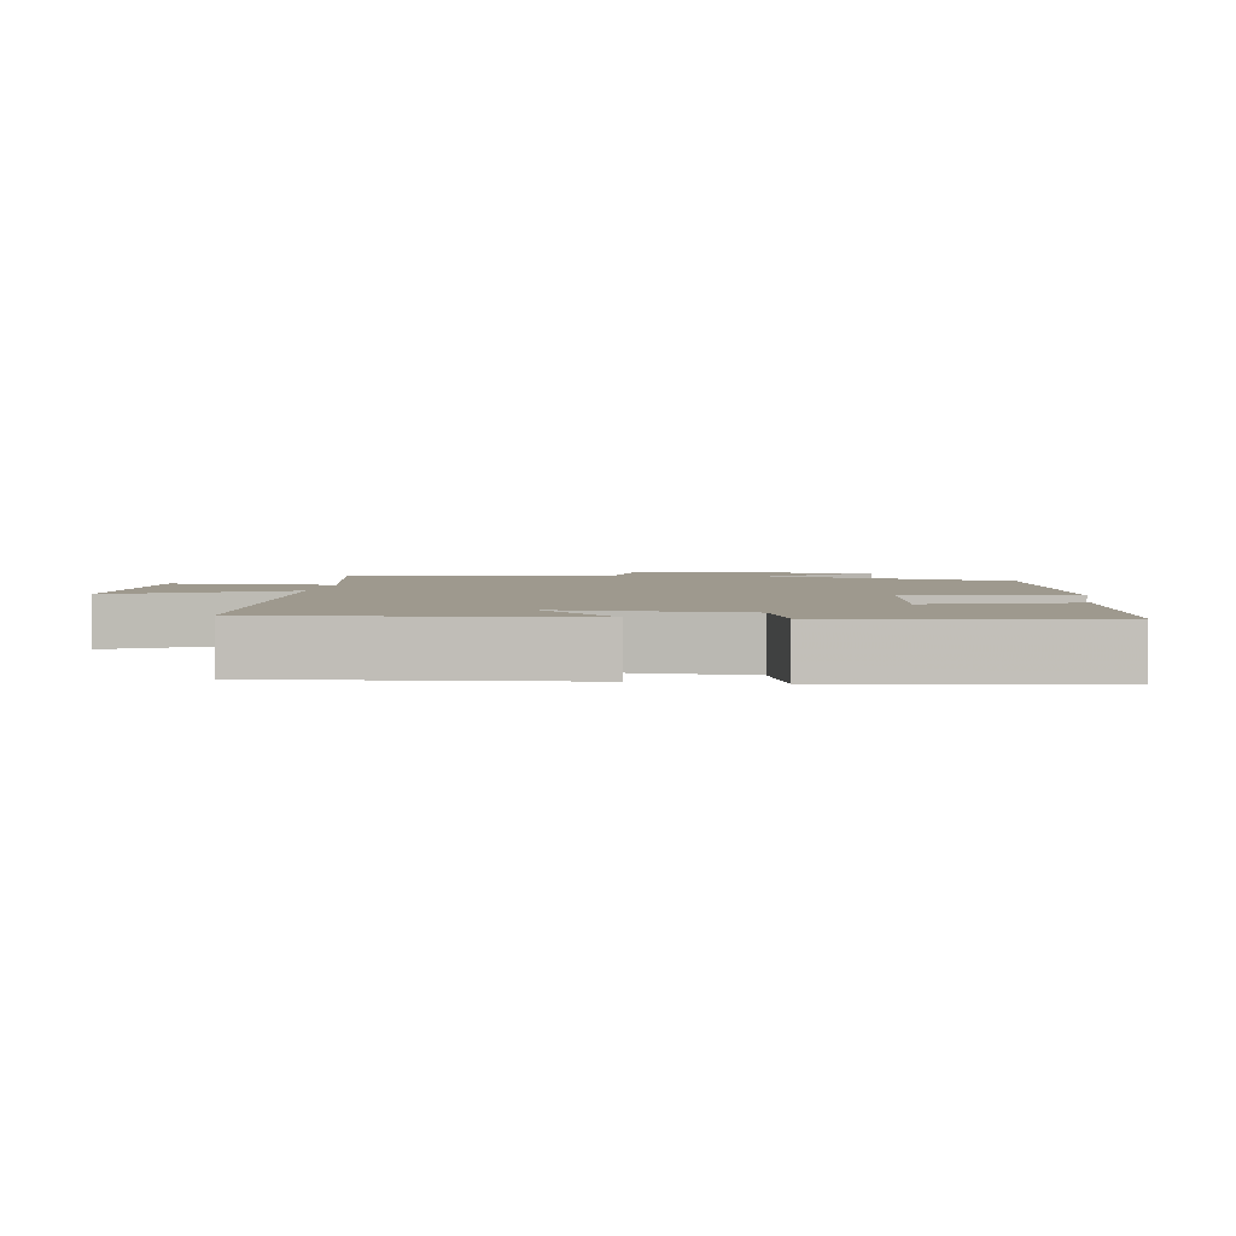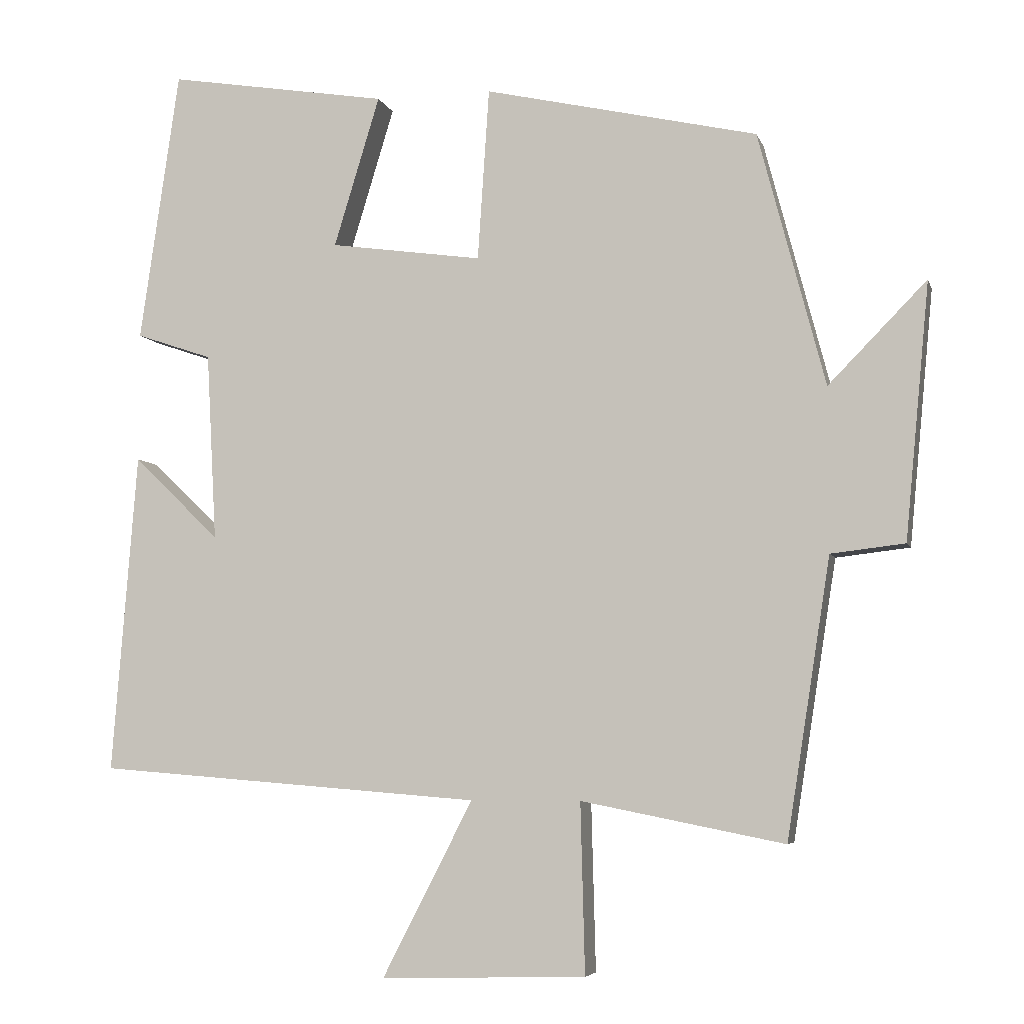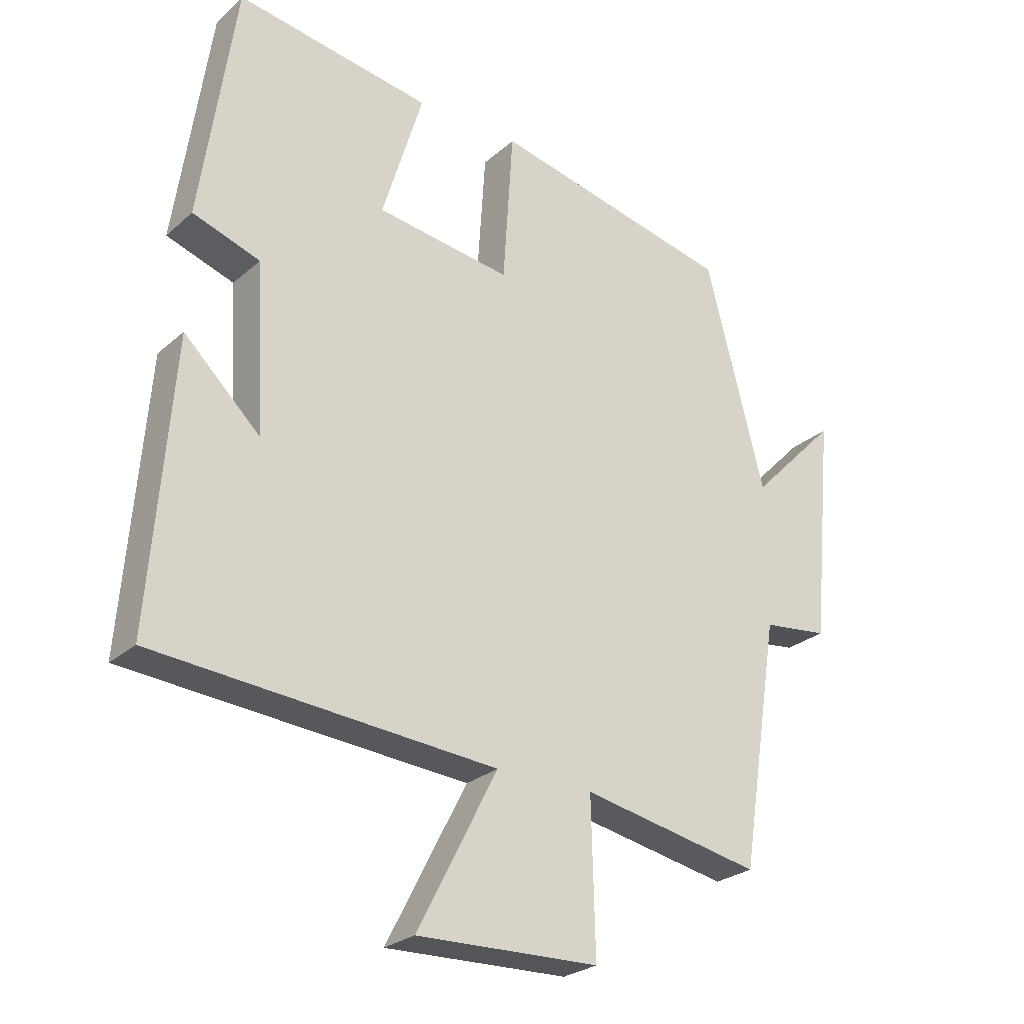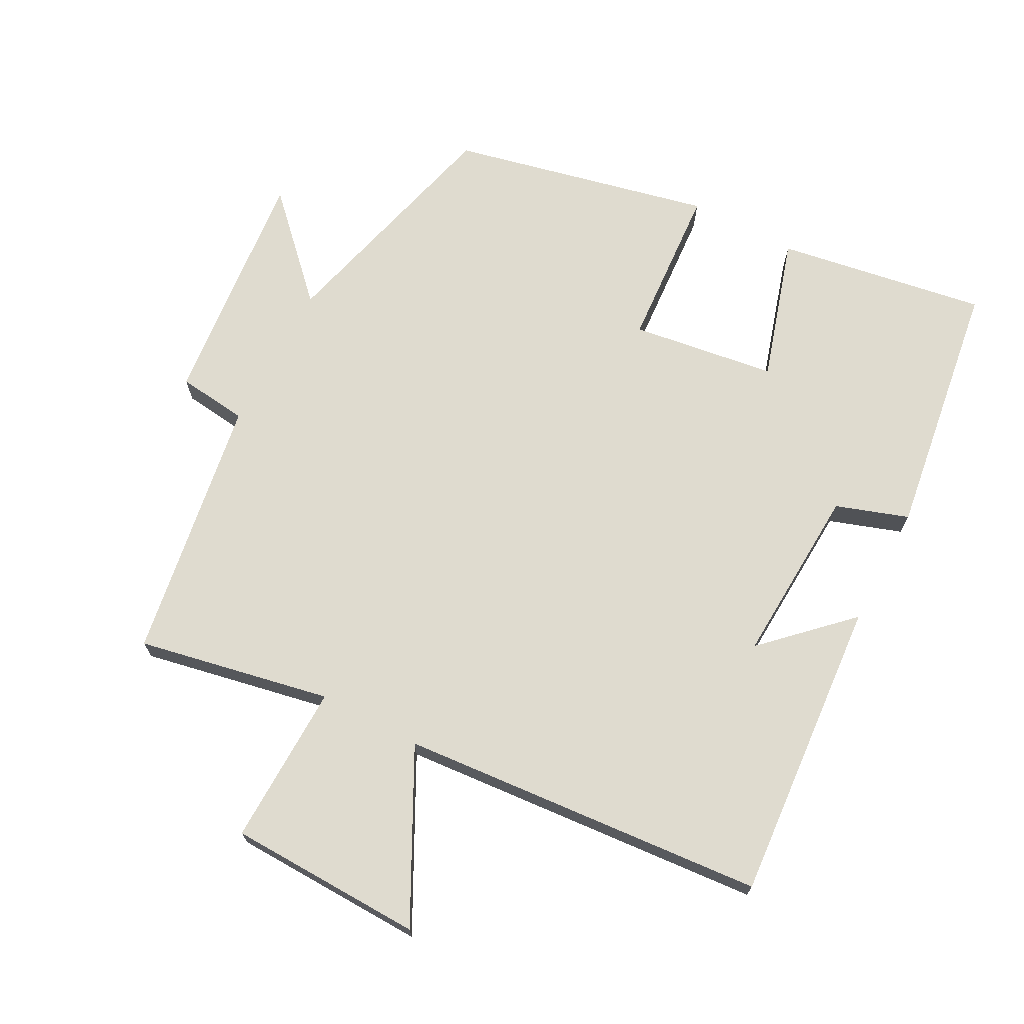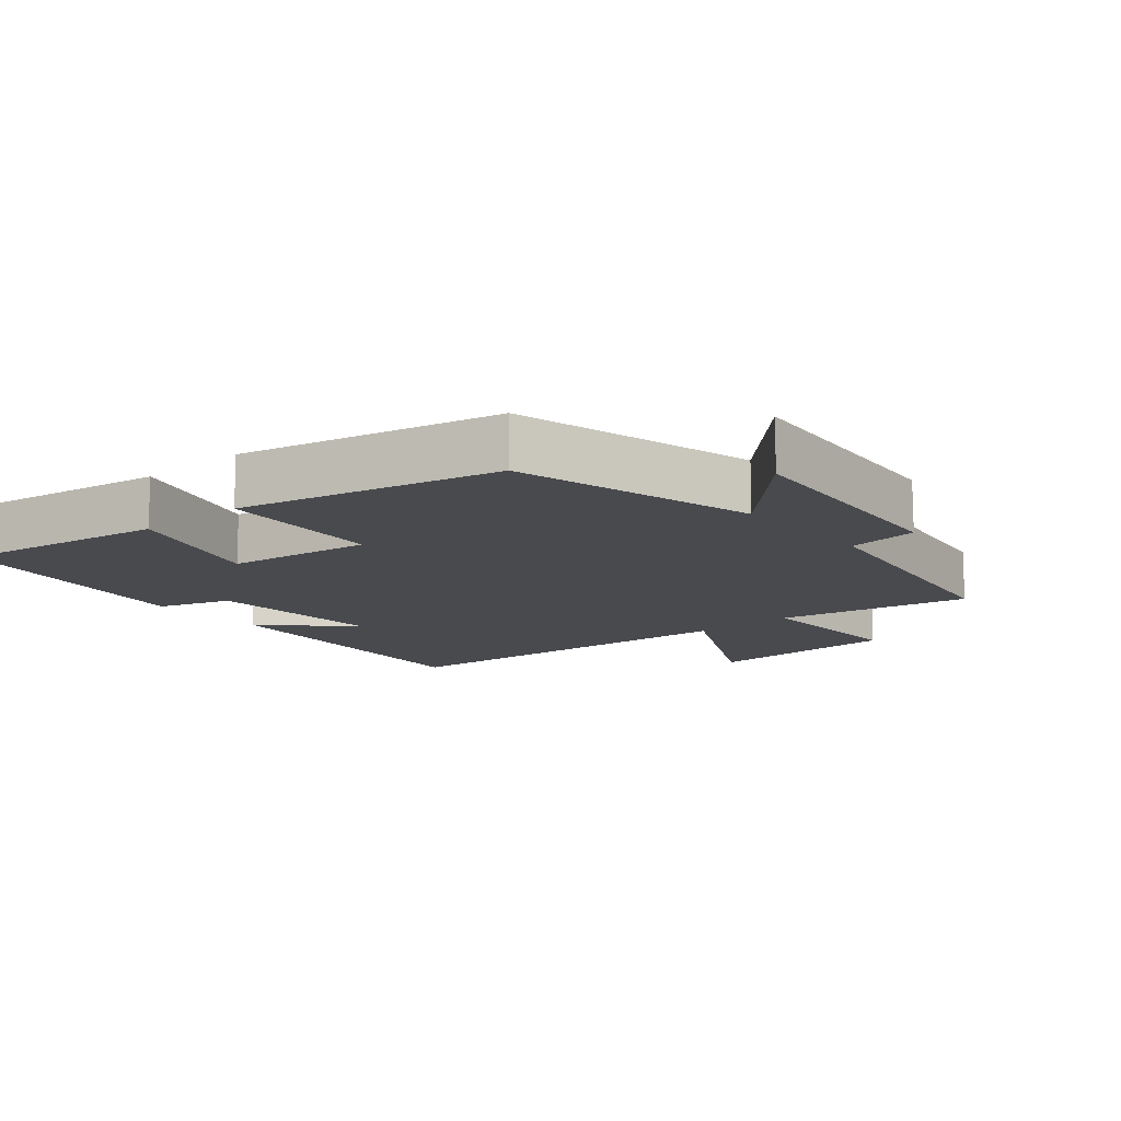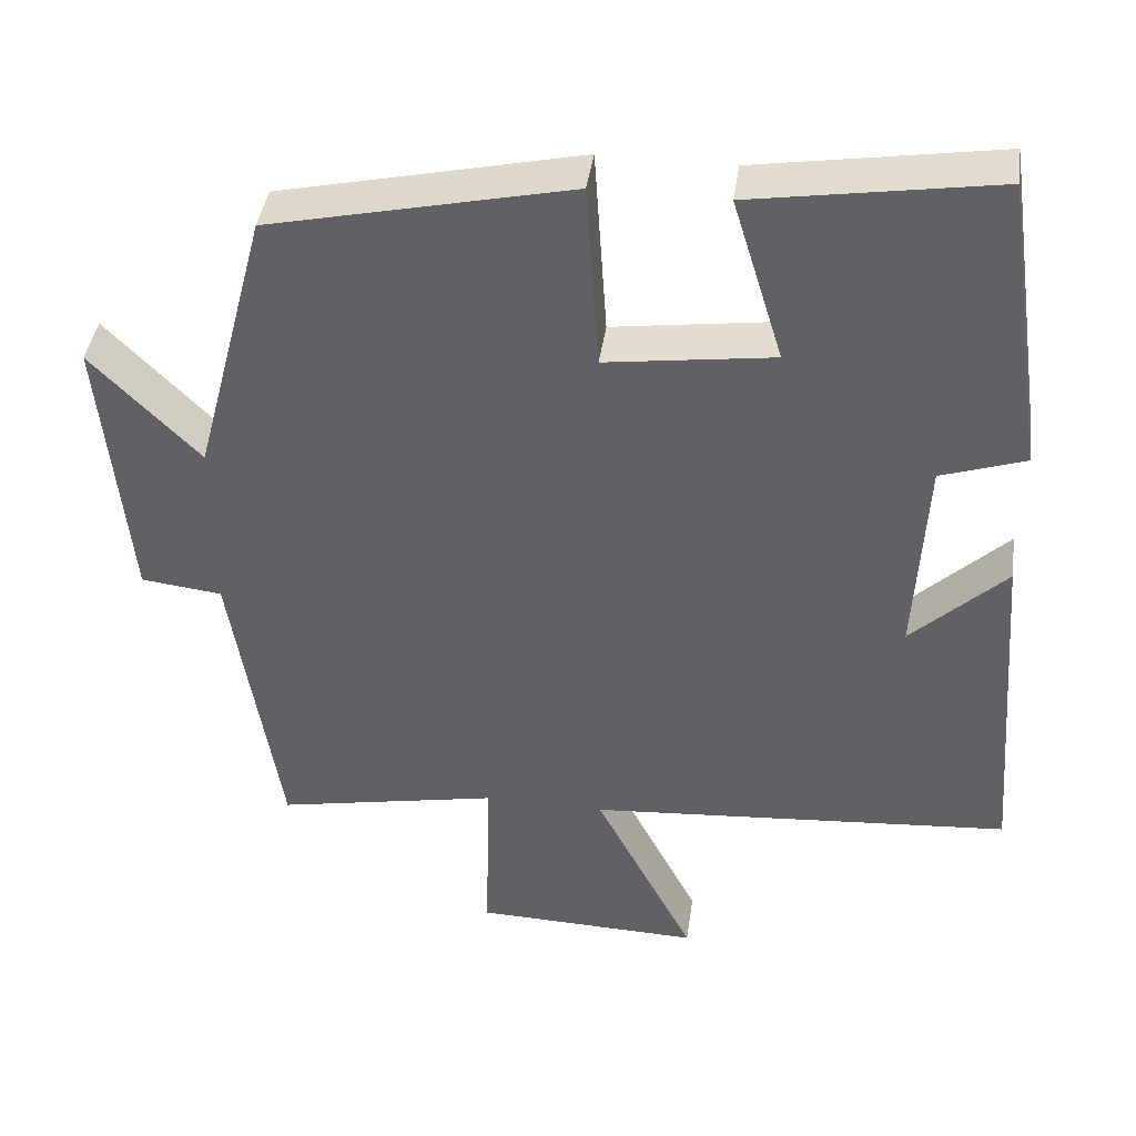
<metadata>
{"format":"obj","ext":"obj","renderer":"f3d","projection":"perspective","resolution":1024,"background":"white","views":[{"elev":3.5,"azim":-81.6,"up":"+Y"},{"elev":-5.6,"azim":14.1,"up":"+Z"},{"elev":-25.9,"azim":-36.3,"up":"+Z"},{"elev":70.5,"azim":-152.1,"up":"+Y"},{"elev":-13.0,"azim":40.4,"up":"+Y"},{"elev":41.7,"azim":-171.9,"up":"+Z"}]}
</metadata>
<code>
v -0.535 0.07 -0.457
v -0.5 0.07 -0.011
v -0.38 0.07 -0.127
v -0.394 0.07 0.135
v -0.5 0.07 0.171
v -0.445 0.07 0.55
v -0.138 0.07 0.5
v -0.202 0.07 0.29
v 0.01 0.07 0.26
v 0.026 0.07 0.5
v 0.407 0.07 0.414
v 0.5 0.07 0.06
v 0.637 0.07 0.2
v 0.603 0.07 -0.156
v 0.5 0.07 -0.168
v 0.439 0.07 -0.556
v 0.156 0.07 -0.5
v 0.162 0.07 -0.737
v -0.124 0.07 -0.745
v 0.002 0.07 -0.5
v -0.535 0 -0.457
v -0.5 0 -0.011
v -0.38 0 -0.127
v -0.394 0 0.135
v -0.5 0 0.171
v -0.445 0 0.55
v -0.138 0 0.5
v -0.202 0 0.29
v 0.01 0 0.26
v 0.026 0 0.5
v 0.407 0 0.414
v 0.5 0 0.06
v 0.637 0 0.2
v 0.603 0 -0.156
v 0.5 0 -0.168
v 0.439 0 -0.556
v 0.156 0 -0.5
v 0.162 0 -0.737
v -0.124 0 -0.745
v 0.002 0 -0.5
f 17 18 19 20
f 17 20 1
f 15 16 17
f 15 17 1
f 12 13 14 15
f 9 10 11 12
f 8 9 12 15
f 5 6 7 8
f 4 5 8 15
f 3 4 15
f 1 2 3
f 1 3 15
f 40 39 38 37
f 21 40 37
f 37 36 35
f 21 37 35
f 35 34 33 32
f 32 31 30 29
f 35 32 29 28
f 28 27 26 25
f 35 28 25 24
f 35 24 23
f 23 22 21
f 35 23 21
f 1 21 22 2
f 2 22 23 3
f 3 23 24 4
f 4 24 25 5
f 5 25 26 6
f 6 26 27 7
f 7 27 28 8
f 8 28 29 9
f 9 29 30 10
f 10 30 31 11
f 11 31 32 12
f 12 32 33 13
f 13 33 34 14
f 14 34 35 15
f 15 35 36 16
f 16 36 37 17
f 17 37 38 18
f 18 38 39 19
f 19 39 40 20
f 20 40 21 1

</code>
